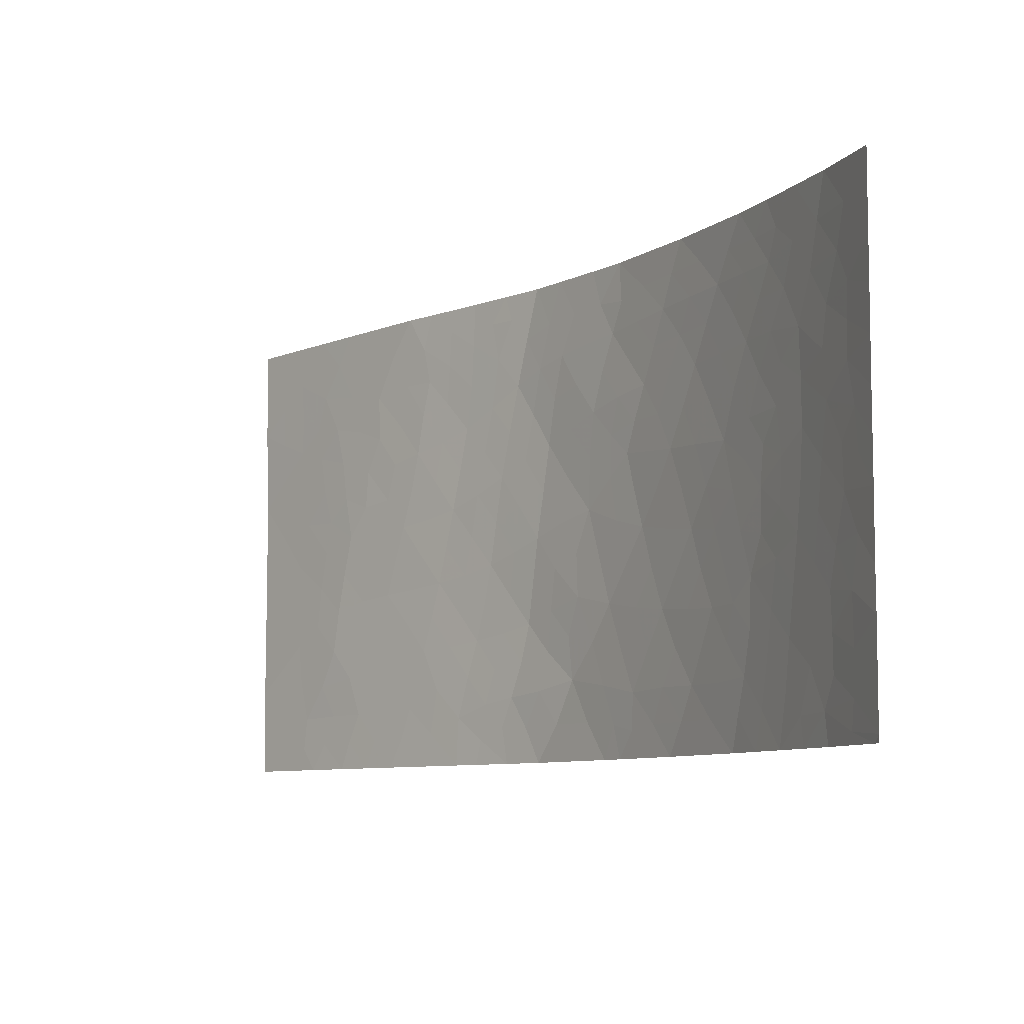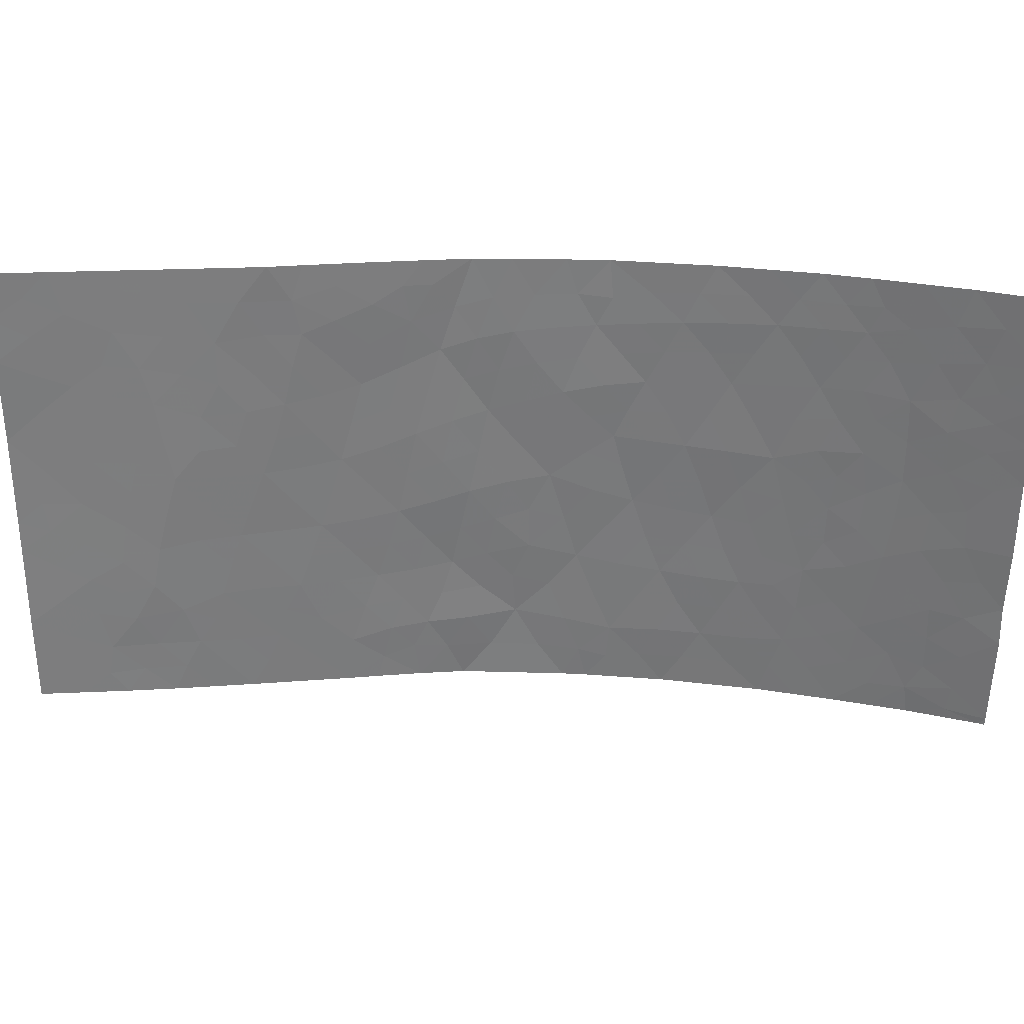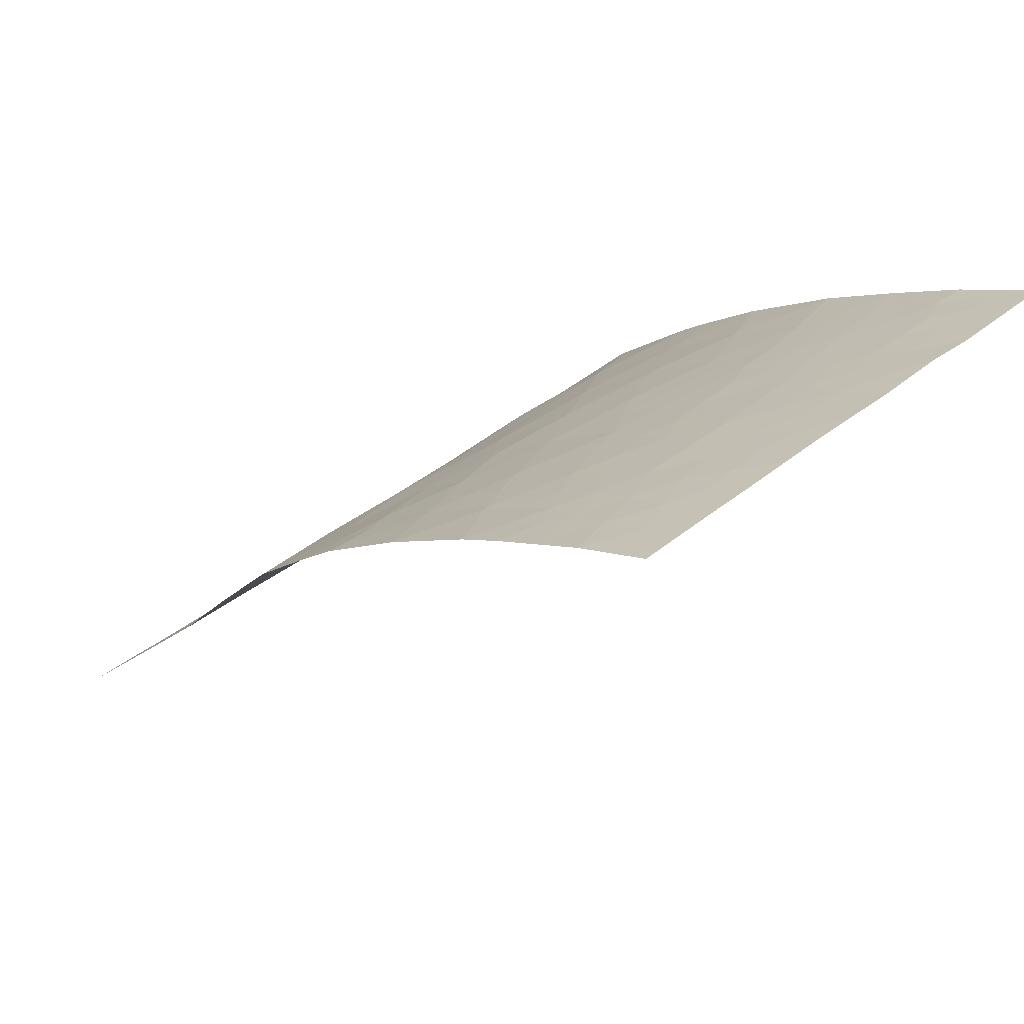
<metadata>
{"format":"obj","ext":"obj","renderer":"f3d","projection":"perspective","resolution":1024,"background":"white","views":[{"elev":-8.4,"azim":-86.4,"up":"+Y"},{"elev":30.5,"azim":-137.5,"up":"+Y"},{"elev":38.5,"azim":-133.9,"up":"+Z"}]}
</metadata>
<code>
v 31.08 50 89.16
v 19.27 44.75 98.8
v 21.25 41.83 97.76
v 22.61 41.27 96.95
v 28.89 39.66 92.04
v 28.33 38 92.75
v 24.3 41.41 95.85
v 27.27 39.99 93.64
v 27.66 45.92 93.07
v 21.6 39.65 97.6
v 18.41 39.44 99.28
v 19.94 40.34 98.49
v 30.58 42.78 90.03
v 30.18 44.67 90.43
v 35.66 47.68 84.49
v 34.47 46.98 85.74
v 27.13 48.1 93.43
v 35.7 43.2 84.55
v 33.29 42.32 86.99
v 31.44 44.4 88.98
v 30.99 46.32 89.41
v 34.64 50 85.49
v 18.15 50 99.27
v 19.26 46.93 98.76
v 16.6 47.18 100
v 16.79 41.53 100
v 16.71 43.08 100
v 18.4 41.19 99.24
v 17.77 43.14 99.51
v 25.39 50 94.9
v 23.96 48.48 95.93
v 23.33 50 96.36
v 29.71 41.18 91.1
v 26.03 41.74 94.58
v 26.32 38 94.44
v 17.02 38 99.94
v 16.68 45.1 100
v 17.31 44.81 99.72
v 16.86 38.18 100
v 16.76 40.52 100
v 30.2 39.22 90.59
v 31.42 39.53 89.18
v 31.01 41.02 89.59
v 35.69 45.52 84.54
v 34.14 38 86.2
v 33.3 38 87.12
v 27.86 50 92.77
v 25.85 38 94.81
v 28.91 45.31 91.8
v 35.7 42.4 84.55
v 25.28 45.27 95.05
v 24.9 43.45 95.4
v 29.42 50 91.06
v 21.26 50 97.64
v 22.09 48.58 97.16
v 31.97 38 88.61
v 30.63 48.19 89.75
v 35.7 40.23 84.54
v 23.85 45.12 96.07
v 24.67 46.82 95.47
v 22.97 46.92 96.65
v 21.16 47.03 97.74
v 22.02 44.98 97.25
v 20.4 38 98.27
v 16.5 50 100
v 16.57 48.19 100
v 18.71 38 99.16
v 20.26 50 98.19
v 26.18 50 94.24
v 24.23 38 95.99
v 16.86 38 100
v 23.27 43.15 96.52
v 26.24 46.47 94.23
v 28.43 41.48 92.52
v 32.03 48.04 88.22
v 22.1 38 97.34
v 32.91 50 87.27
v 30.53 50 89.8
v 30.3 38 90.52
v 35.65 50 84.46
v 35.71 38 84.57
v 29.28 43.09 91.49
v 25.33 39.55 95.14
v 31.92 42.62 88.51
v 32.79 39.46 87.63
v 32.89 44.35 87.36
v 25.64 48.3 94.72
v 23.41 39.59 96.49
v 19.95 49.3 98.36
v 32.31 40.9 88.12
v 20.81 43.72 97.98
v 26.52 44.1 94.09
v 32.38 46.05 87.89
v 29.77 46.75 90.83
v 19.52 42.52 98.67
v 34.56 41.47 85.7
v 34.33 39.41 85.98
v 34.45 48.9 85.71
v 34.55 43.69 85.71
v 28.03 43.61 92.76
v 28.46 47.61 92.24
v 29.48 48.9 91.02
v 32 50 88.22
v 32.44 49.12 87.78
v 31.58 49.1 88.66
v 31.23 48.21 89.08
v 30.74 49.1 89.58
v 19.25 45.82 98.79
v 19.94 46.3 98.41
v 20.14 45.37 98.32
v 28.58 38.87 92.43
v 27.76 38.92 93.23
v 28.15 39.77 92.78
v 28.47 44.48 92.27
v 27.85 44.76 92.92
v 28.29 45.64 92.44
v 21 38.89 97.94
v 20.76 39.92 98.05
v 35.68 46.6 84.51
v 35.05 46.3 85.16
v 35.06 47.31 85.12
v 32.61 42.53 87.74
v 32.4 43.45 87.95
v 33.11 43.31 87.16
v 33.83 46.69 86.38
v 33.32 47.42 86.89
v 33.94 47.52 86.27
v 35.05 48.32 85.11
v 34.44 47.92 85.75
v 16.75 42.3 100
v 17.35 42.21 99.73
v 18.73 42.86 99.06
v 18.93 41.81 98.97
v 18.14 42.05 99.36
v 24.6 49.21 95.47
v 23.65 49.26 96.14
v 24.36 50 95.63
v 25.46 42.61 95
v 25.69 43.71 94.77
v 26.27 42.86 94.35
v 26.94 43.08 93.77
v 26.95 42 93.79
v 16.64 46.14 100
v 17.46 46.62 99.63
v 17.86 38 99.55
v 17.81 38.27 99.57
v 16.81 39.35 100
v 17.61 39.92 99.63
v 17.7 38.93 99.61
v 30.91 38.85 89.79
v 30.71 39.97 89.97
v 31.28 40.29 89.31
v 29.1 44.17 91.64
v 28.65 43.34 92.13
v 17.62 41.1 99.61
v 27.92 40.73 93.02
v 27.3 41.06 93.56
v 27.77 41.74 93.1
v 28.51 49.35 92.08
v 28.64 50 91.91
v 22.29 50 97
v 22.68 49.29 96.78
v 21.69 49.3 97.39
v 31.14 38 89.57
v 31.66 38.74 88.93
v 29.92 42.9 90.77
v 29.73 43.89 90.96
v 30.38 43.7 90.23
v 29.54 44.95 91.12
v 28.64 40.54 92.31
v 22.06 46.97 97.2
v 22.51 46.02 96.94
v 21.61 46.1 97.48
v 21.11 45.31 97.77
v 20.73 46.23 97.99
v 17.32 50 99.63
v 17.44 49.11 99.6
v 16.53 49.26 100
v 19.61 38.69 98.67
v 19.23 39.7 98.86
v 19.56 38 98.72
v 18.77 38.73 99.11
v 19.37 48.82 98.67
v 19.21 50 98.73
v 19.75 47.89 98.5
v 25.41 38.65 95.11
v 25.98 38.82 94.67
v 25.98 49.12 94.42
v 25.33 49.03 94.94
v 25.04 38 95.4
v 24.72 38.77 95.61
v 21.14 48.59 97.71
v 26.76 49.08 93.75
v 27.15 50 93.39
v 27.5 48.99 93.1
v 23.79 42.28 96.18
v 23.44 41.32 96.41
v 22.97 42.18 96.72
v 29.07 41.3 91.82
v 29.29 40.41 91.58
v 25.16 41.55 95.22
v 24.62 42.42 95.61
v 35.1 49.33 85.05
v 35.66 48.8 84.48
v 23.9 40.46 96.14
v 23.01 40.42 96.72
v 21.76 43.79 97.42
v 21.55 42.86 97.56
v 21.31 44.4 97.68
v 24.08 43.28 95.96
v 29.16 38.93 91.79
v 29.1 38 91.91
v 22.69 44.04 96.86
v 22.98 45.06 96.63
v 23.54 44.15 96.31
v 30.58 45.47 89.92
v 31.2 45.32 89.21
v 30.8 44.51 89.71
v 18.41 46.23 99.18
v 18.23 47.15 99.27
v 27.33 38 93.6
v 26.82 38.92 94.03
v 20.02 44.26 98.4
v 20.66 44.64 98.05
v 29.49 42.1 91.31
v 30.14 41.98 90.58
v 29.53 39.53 91.34
v 29.95 40.25 90.85
v 20.32 42.1 98.26
v 20.12 43.17 98.35
v 20.84 42.71 97.98
v 24.82 48.39 95.31
v 23.83 46.88 96.05
v 23.43 47.73 96.31
v 24.3 47.66 95.71
v 18.57 43.96 99.14
v 17.82 44.16 99.49
v 18.33 45.14 99.24
v 21.6 47.83 97.47
v 20.68 47.86 98
v 25.96 47.42 94.45
v 25.47 46.69 94.83
v 25.15 47.56 95.09
v 21.25 38 97.81
v 21.87 38.79 97.46
v 20.56 41.01 98.15
v 19.73 41.42 98.58
v 19.1 40.78 98.9
v 26.39 48.22 94.06
v 22.14 42.11 97.22
v 22.44 43.03 97.03
v 33.25 49.23 86.94
v 32.85 48.25 87.36
v 18.39 40.33 99.27
v 30.78 41.9 89.82
v 30.36 41.07 90.34
v 29.7 38.63 91.2
v 29.83 38 91.08
v 29.59 47.84 90.96
v 30.1 48.52 90.33
v 30.22 47.52 90.27
v 35.15 50 84.98
v 16.69 44.09 100
v 17.22 43.85 99.76
v 23.17 38 96.66
v 22.81 38.78 96.88
v 23.8 38.78 96.25
v 32.62 47.23 87.63
v 28.07 46.79 92.65
v 28.69 46.46 92.01
v 26.72 47.26 93.8
v 27.43 47.04 93.22
v 26.96 46.2 93.64
v 25.12 44.44 95.2
v 25.82 44.78 94.64
v 24.23 46.02 95.79
v 25.01 46 95.23
v 24.63 45.2 95.52
v 33.78 50 86.38
v 33.93 49.34 86.24
v 33.69 48.39 86.49
v 23.4 46.02 96.36
v 27.8 47.91 92.84
v 33.02 40.47 87.34
v 32.48 40.14 87.95
v 28.24 42.51 92.63
v 28.86 42.27 92.01
v 32.79 41.59 87.56
v 32.12 41.75 88.31
v 31.69 43.51 88.73
v 32.12 44.34 88.22
v 33.72 45.7 86.51
v 34.39 46 85.83
v 33.83 40.27 86.47
v 33.51 39.45 86.85
v 26.27 39.78 94.42
v 24.8 40.53 95.5
v 24.34 39.6 95.83
v 21.35 40.65 97.72
v 22.15 40.44 97.25
v 21.87 41.29 97.39
v 35.16 42.94 85.09
v 35.14 41.93 85.11
v 34.55 42.53 85.7
v 33.96 41.95 86.31
v 34.05 41.06 86.23
v 33.45 41.22 86.84
v 30.81 47.34 89.56
v 31.47 47.18 88.86
v 33.07 38.71 87.34
v 32.63 38 87.86
v 32.38 38.72 88.12
v 22.53 47.78 96.9
v 35.24 43.74 85.01
v 30.38 46.49 90.12
v 33.81 38.69 86.56
v 31.62 46.14 88.71
v 31.84 45.2 88.5
v 32.45 45.1 87.82
v 33.53 44.83 86.71
v 33.04 45.41 87.2
v 22.47 39.58 97.06
v 20.26 47.06 98.23
v 25.74 45.8 94.67
v 26.42 45.39 94.12
v 31.88 40.21 88.64
v 31.66 41 88.85
v 32.12 39.46 88.4
v 31.45 41.83 89.06
v 31.24 42.69 89.28
v 27.33 43.88 93.38
v 27.58 42.79 93.21
v 24.35 44.27 95.75
v 17.41 47.44 99.64
v 27.14 45.04 93.54
v 25.7 40.66 94.84
v 31.02 43.58 89.49
v 26.6 40.85 94.16
v 34.92 45.43 85.31
v 32.03 46.92 88.24
v 29.33 46.04 91.33
v 29.97 45.69 90.63
v 23.03 48.54 96.54
v 34.43 38.58 85.89
v 35.03 38.8 85.26
v 34.93 38 85.39
v 19.36 43.63 98.75
v 34.5 40.45 85.78
v 35.07 39.8 85.21
v 35.11 40.86 85.14
v 35.7 41.32 84.54
v 33.68 44 86.57
v 34.27 44.87 85.96
v 29.12 47.17 91.54
v 28.89 48.4 91.71
v 35.7 44.36 84.54
v 35.08 44.6 85.16
v 35.71 39.12 84.56
v 28.18 48.74 92.48
v 30.03 49.42 90.38
v 29.98 50 90.43
v 18.77 47.99 98.99
v 18.46 49.02 99.13
v 33.85 43.01 86.41
v 33.14 46.45 87.08
v 20.73 49.27 97.94
v 20.26 48.61 98.21
v 17.52 45.8 99.61
v 28.98 49.36 91.56
v 17.77 48.16 99.47
v 20.12 39.24 98.41
f 103 104 105
f 105 106 107
f 108 109 110
f 111 112 113
f 114 115 116
f 117 371 118
f 119 120 121
f 122 123 124
f 125 126 127
f 128 121 129
f 130 27 131
f 132 133 134
f 135 136 137
f 138 139 140
f 141 142 140
f 143 25 144
f 67 145 146
f 147 148 149
f 41 151 150
f 153 154 114
f 156 157 158
f 161 162 163
f 164 150 165
f 166 167 168
f 153 169 167
f 156 170 113
f 171 172 173
f 174 175 173
f 179 180 371
f 179 181 182
f 363 184 183
f 186 83 187
f 30 188 189
f 190 191 186
f 366 163 192
f 193 194 195
f 71 39 36
f 196 197 198
f 182 146 149
f 199 200 170
f 201 202 138
f 204 128 203
f 197 205 206
f 196 210 202
f 111 211 212
f 213 214 215
f 216 217 218
f 221 222 112
f 223 110 224
f 225 166 226
f 227 200 228
f 229 230 231
f 189 232 135
f 233 234 235
f 236 237 238
f 89 68 366
f 239 240 192
f 241 242 243
f 244 117 245
f 246 247 229
f 133 247 248
f 193 249 188
f 198 250 251
f 104 252 253
f 248 180 254
f 255 256 226
f 211 227 257
f 41 79 257
f 259 260 261
f 203 22 262
f 148 155 254
f 27 263 264
f 237 29 264
f 265 266 267
f 269 270 116
f 271 272 273
f 274 275 139
f 276 277 278
f 77 279 252
f 129 127 281
f 276 282 233
f 256 151 228
f 272 283 269
f 286 154 287
f 288 289 122
f 290 291 123
f 292 125 293
f 294 295 284
f 222 187 296
f 297 298 205
f 246 299 118
f 300 299 301
f 302 303 304
f 305 306 307
f 288 307 284
f 308 106 309
f 191 267 298
f 310 311 312
f 239 313 171
f 99 314 302
f 308 315 261
f 310 295 316
f 217 317 318
f 291 318 319
f 292 320 321
f 364 304 305
f 249 271 241
f 322 266 245
f 322 300 206
f 251 207 213
f 250 301 3
f 287 225 199
f 240 323 185
f 109 323 175
f 324 325 275
f 326 152 327
f 165 328 312
f 285 328 326
f 329 289 327
f 329 255 330
f 141 331 332
f 278 274 333
f 215 333 210
f 273 335 325
f 297 201 336
f 290 330 337
f 337 168 218
f 338 296 336
f 120 339 293
f 334 25 66
f 282 214 172
f 317 309 340
f 319 93 321
f 341 342 169
f 315 216 342
f 234 313 343
f 343 162 136
f 344 345 346
f 134 155 131
f 243 235 232
f 252 280 281
f 230 347 223
f 306 348 294
f 209 224 174
f 132 236 347
f 324 277 242
f 97 344 316
f 349 348 350
f 303 351 350
f 115 331 335
f 338 142 157
f 352 353 99
f 354 341 270
f 354 355 259
f 286 158 332
f 356 314 357
f 349 358 345
f 355 359 159
f 283 195 359
f 360 107 260
f 78 360 361
f 357 353 339
f 1 103 105
f 103 77 104
f 105 104 75
f 1 105 107
f 105 75 106
f 107 106 57
f 2 108 110
f 108 24 109
f 5 111 113
f 111 6 112
f 113 112 8
f 49 114 116
f 114 100 115
f 116 115 9
f 10 117 118
f 117 64 371
f 15 119 121
f 119 44 120
f 121 120 16
f 19 122 124
f 122 84 123
f 124 123 86
f 16 125 127
f 125 365 126
f 127 126 281
f 98 128 129
f 128 15 121
f 129 121 16
f 26 130 131
f 131 27 29
f 29 132 134
f 132 95 133
f 134 133 28
f 30 135 137
f 135 31 136
f 137 136 32
f 34 138 140
f 138 52 139
f 140 139 92
f 92 141 140
f 140 142 34
f 37 143 368
f 145 36 146
f 39 146 36
f 39 147 149
f 147 40 148
f 149 148 11
f 79 41 150
f 150 151 42
f 151 43 152
f 151 152 42
f 49 153 114
f 153 82 154
f 114 154 100
f 40 26 155
f 74 156 158
f 156 8 157
f 158 157 142
f 160 53 369
f 54 161 163
f 161 32 162
f 163 162 55
f 56 164 165
f 164 79 150
f 165 150 42
f 13 166 168
f 166 82 167
f 168 167 14
f 82 153 167
f 153 49 169
f 167 169 14
f 8 156 113
f 156 74 170
f 113 170 5
f 62 171 173
f 171 61 172
f 173 172 63
f 63 174 173
f 174 110 175
f 173 175 62
f 65 176 178
f 176 23 177
f 178 176 177
f 179 182 180
f 182 181 67
f 68 89 184
f 23 184 363
f 23 363 177
f 48 187 35
f 187 48 186
f 30 69 188
f 189 188 87
f 48 190 186
f 190 70 191
f 186 191 83
f 366 54 163
f 192 163 55
f 17 193 195
f 193 69 194
f 195 194 47
f 72 196 198
f 196 7 197
f 198 197 4
f 11 182 149
f 182 67 146
f 149 146 39
f 74 199 170
f 199 33 200
f 170 200 5
f 34 201 138
f 201 7 202
f 138 202 52
f 22 203 98
f 204 15 128
f 203 128 98
f 4 197 206
f 197 7 205
f 206 205 88
f 63 207 209
f 209 207 91
f 7 196 202
f 196 72 210
f 202 210 52
f 6 111 212
f 111 5 211
f 72 213 215
f 213 63 214
f 215 214 59
f 14 216 218
f 216 21 217
f 218 217 20
f 24 219 220
f 6 221 112
f 221 35 222
f 112 222 8
f 91 223 224
f 223 2 110
f 33 225 226
f 225 82 166
f 226 166 13
f 41 227 228
f 227 5 200
f 228 200 33
f 3 229 231
f 229 95 230
f 231 230 91
f 30 189 135
f 189 87 232
f 135 232 31
f 60 233 235
f 233 61 234
f 235 234 31
f 2 236 238
f 236 29 237
f 366 68 54
f 55 239 192
f 239 62 240
f 89 366 367
f 87 241 243
f 241 73 242
f 243 242 60
f 76 244 245
f 244 64 117
f 245 117 10
f 3 246 229
f 246 12 247
f 229 247 95
f 28 133 248
f 133 95 247
f 248 247 12
f 69 193 188
f 193 17 249
f 188 249 87
f 72 198 251
f 198 4 250
f 251 250 208
f 75 104 253
f 104 77 252
f 253 252 281
f 28 248 254
f 248 12 180
f 254 180 11
f 107 78 1
f 13 255 226
f 255 43 256
f 226 256 33
f 212 211 257
f 211 5 227
f 257 227 41
f 257 79 258
f 257 258 212
f 94 259 261
f 259 102 260
f 261 260 57
f 204 203 80
f 262 80 203
f 11 148 254
f 148 40 155
f 254 155 28
f 263 37 38
f 38 238 237
f 70 265 267
f 265 76 266
f 267 266 88
f 126 268 253
f 9 269 116
f 269 101 270
f 116 270 49
f 73 271 273
f 271 17 272
f 273 272 9
f 52 274 139
f 274 51 275
f 139 275 92
f 59 276 278
f 276 60 277
f 278 277 51
f 98 280 22
f 98 129 281
f 129 16 127
f 60 276 233
f 276 59 282
f 233 282 61
f 33 256 228
f 256 43 151
f 228 151 41
f 9 272 269
f 272 17 283
f 269 283 101
f 284 85 285
f 284 285 90
f 74 286 287
f 286 100 154
f 287 154 82
f 19 288 122
f 288 90 289
f 122 289 84
f 84 290 123
f 290 20 291
f 123 291 86
f 353 292 293
f 292 365 125
f 293 125 16
f 307 294 284
f 294 97 295
f 284 295 85
f 8 222 296
f 222 35 187
f 296 187 83
f 7 297 205
f 297 83 298
f 205 298 88
f 12 246 118
f 246 3 299
f 118 299 10
f 4 300 301
f 300 10 299
f 301 299 3
f 99 302 304
f 302 50 303
f 304 303 96
f 19 305 307
f 305 96 306
f 90 288 284
f 288 19 307
f 21 308 309
f 308 57 106
f 309 106 75
f 83 191 298
f 191 70 267
f 298 267 88
f 85 310 312
f 310 46 311
f 312 311 56
f 62 239 171
f 239 55 313
f 171 313 61
f 314 18 302
f 50 302 18
f 57 308 261
f 308 21 315
f 261 315 94
f 46 310 316
f 310 85 295
f 316 295 97
f 20 217 318
f 217 21 317
f 318 317 93
f 208 231 91
f 86 291 319
f 291 20 318
f 319 318 93
f 365 292 321
f 292 353 320
f 321 320 86
f 19 364 305
f 364 99 304
f 305 304 96
f 87 249 241
f 249 17 271
f 241 271 73
f 10 322 245
f 322 88 266
f 245 266 76
f 88 322 206
f 322 10 300
f 206 300 4
f 72 251 213
f 251 208 207
f 213 207 63
f 231 208 3
f 250 4 301
f 74 287 199
f 287 82 225
f 199 225 33
f 183 367 185
f 240 62 323
f 185 323 24
f 110 109 175
f 109 24 323
f 175 323 62
f 51 324 275
f 324 73 325
f 275 325 92
f 90 326 327
f 326 42 152
f 327 152 43
f 56 165 312
f 165 42 328
f 312 328 85
f 90 285 326
f 285 85 328
f 326 328 42
f 43 329 327
f 329 84 289
f 327 289 90
f 84 329 330
f 329 43 255
f 330 255 13
f 142 141 332
f 141 92 331
f 332 331 100
f 59 278 333
f 278 51 274
f 333 274 52
f 25 334 144
f 219 144 220
f 37 368 38
f 72 215 210
f 215 59 333
f 210 333 52
f 238 38 368
f 108 219 24
f 73 273 325
f 273 9 335
f 325 335 92
f 83 297 336
f 297 7 201
f 336 201 34
f 20 290 337
f 290 84 330
f 337 330 13
f 20 337 218
f 337 13 168
f 218 168 14
f 34 338 336
f 338 8 296
f 336 296 83
f 16 120 293
f 120 44 339
f 293 339 353
f 370 334 66
f 281 126 253
f 268 93 340
f 61 282 172
f 282 59 214
f 172 214 63
f 93 317 340
f 317 21 309
f 340 309 75
f 86 319 321
f 321 93 365
f 49 341 169
f 341 94 342
f 169 342 14
f 94 315 342
f 315 21 216
f 342 216 14
f 31 234 343
f 234 61 313
f 343 313 55
f 31 343 136
f 343 55 162
f 136 162 32
f 45 344 346
f 344 97 345
f 346 345 81
f 29 134 131
f 134 28 155
f 131 155 26
f 87 243 232
f 243 60 235
f 232 235 31
f 281 280 98
f 91 230 223
f 230 95 347
f 223 347 2
f 307 306 294
f 306 96 348
f 294 348 97
f 63 209 174
f 209 91 224
f 174 224 110
f 95 132 347
f 132 29 236
f 347 236 2
f 73 324 242
f 324 51 277
f 242 277 60
f 344 45 316
f 46 316 45
f 58 349 350
f 349 97 348
f 350 348 96
f 96 303 350
f 303 50 351
f 350 351 58
f 9 115 335
f 115 100 331
f 335 331 92
f 8 338 157
f 338 34 142
f 101 354 270
f 354 94 341
f 270 341 49
f 94 354 259
f 354 101 355
f 259 355 102
f 100 286 332
f 286 74 158
f 332 158 142
f 44 356 357
f 356 18 314
f 357 314 99
f 97 349 345
f 349 58 358
f 345 358 81
f 102 355 369
f 355 101 359
f 86 320 352
f 124 352 364
f 101 283 359
f 283 17 195
f 359 195 47
f 102 360 260
f 360 78 107
f 260 107 57
f 102 53 360
f 361 360 53
f 44 357 339
f 357 99 353
f 183 185 362
f 268 340 75
f 352 99 364
f 89 183 184
f 183 89 367
f 362 185 24
f 280 279 22
f 220 370 362
f 220 362 24
f 238 368 219
f 253 268 75
f 86 352 124
f 320 353 352
f 124 364 19
f 159 47 160
f 219 368 144
f 365 268 126
f 252 279 280
f 192 367 366
f 367 192 240
f 365 93 268
f 367 240 185
f 220 144 334
f 159 359 47
f 363 183 362
f 370 363 362
f 144 368 143
f 102 369 53
f 160 369 159
f 177 363 370
f 369 355 159
f 178 177 66
f 38 237 264
f 177 370 66
f 334 370 220
f 238 219 108
f 118 371 12
f 371 180 12
f 179 371 64
f 38 264 263
f 2 238 108
f 179 64 181
f 264 29 27
f 182 11 180
f 208 250 3
f 207 208 91

</code>
